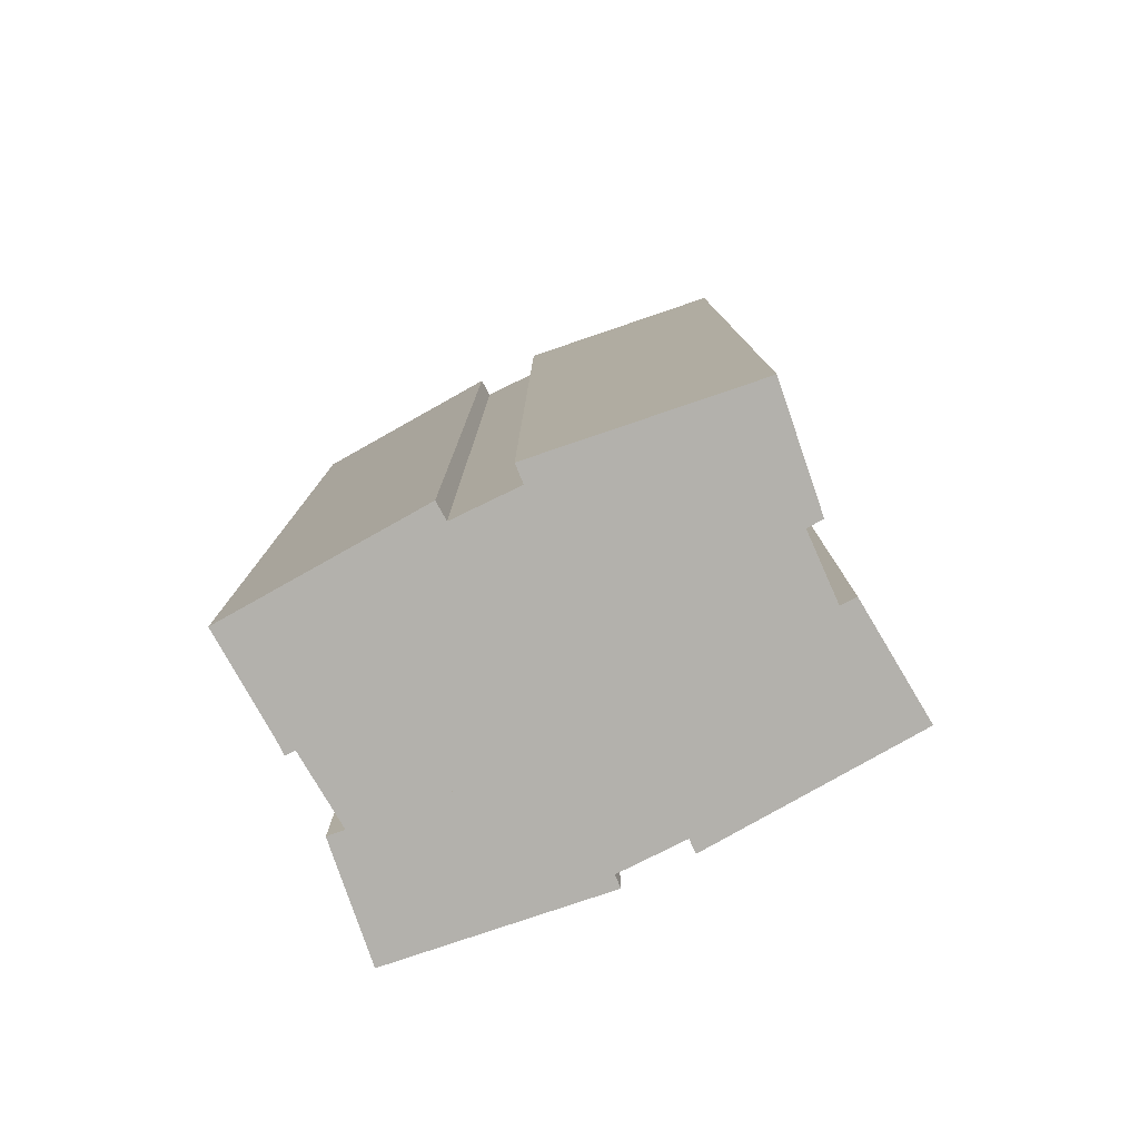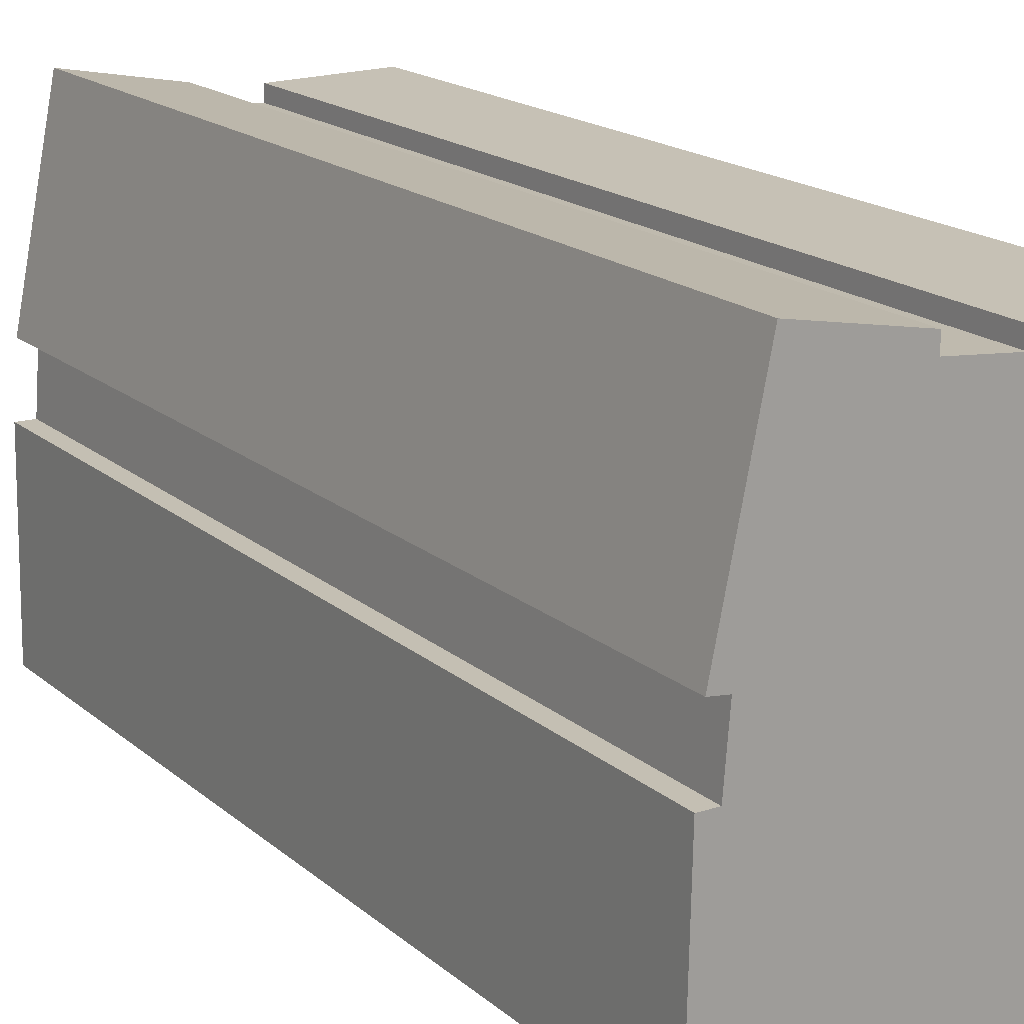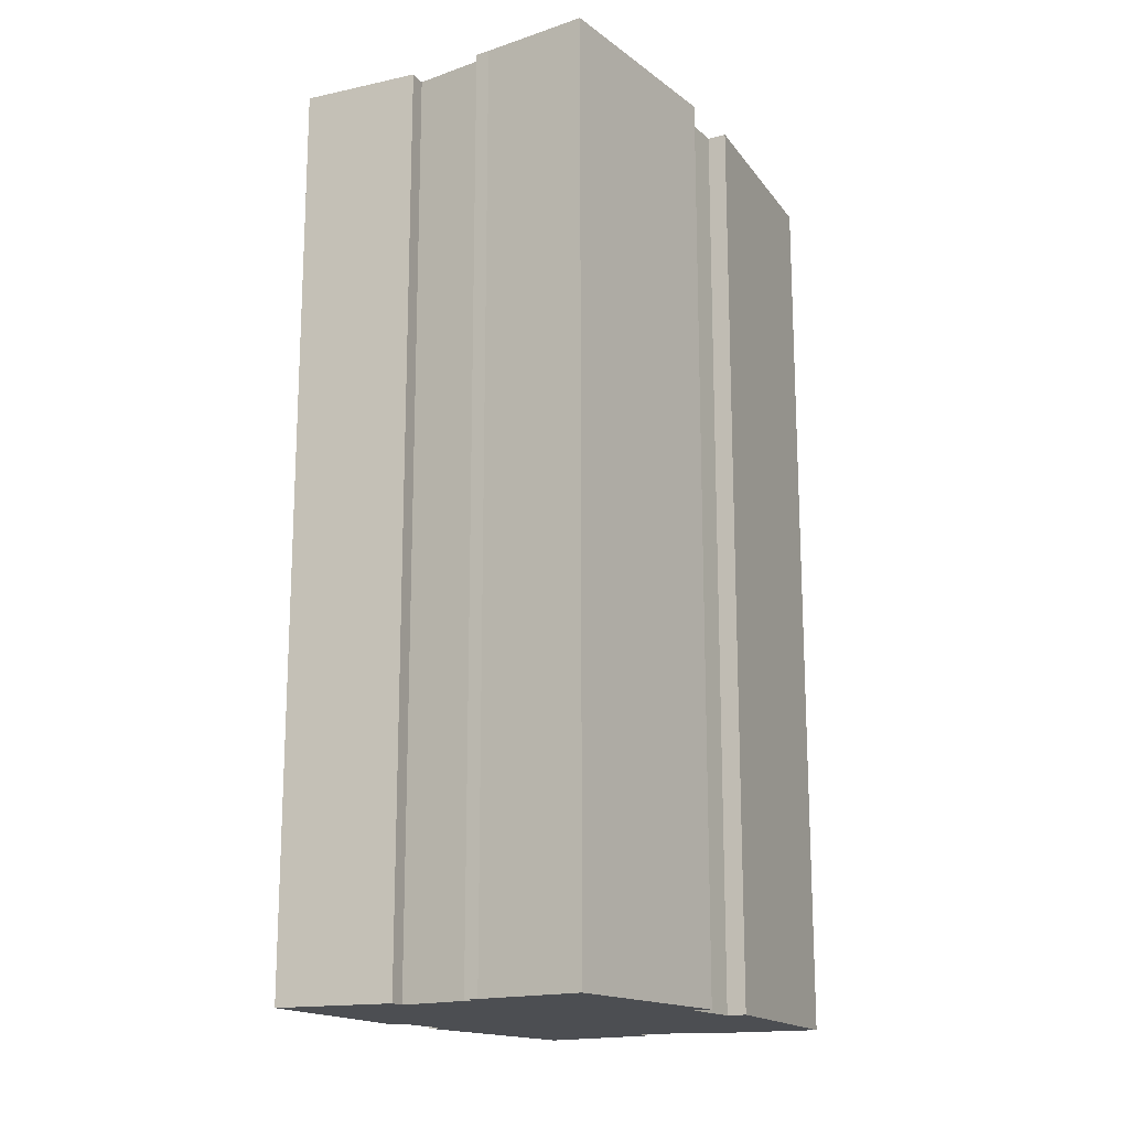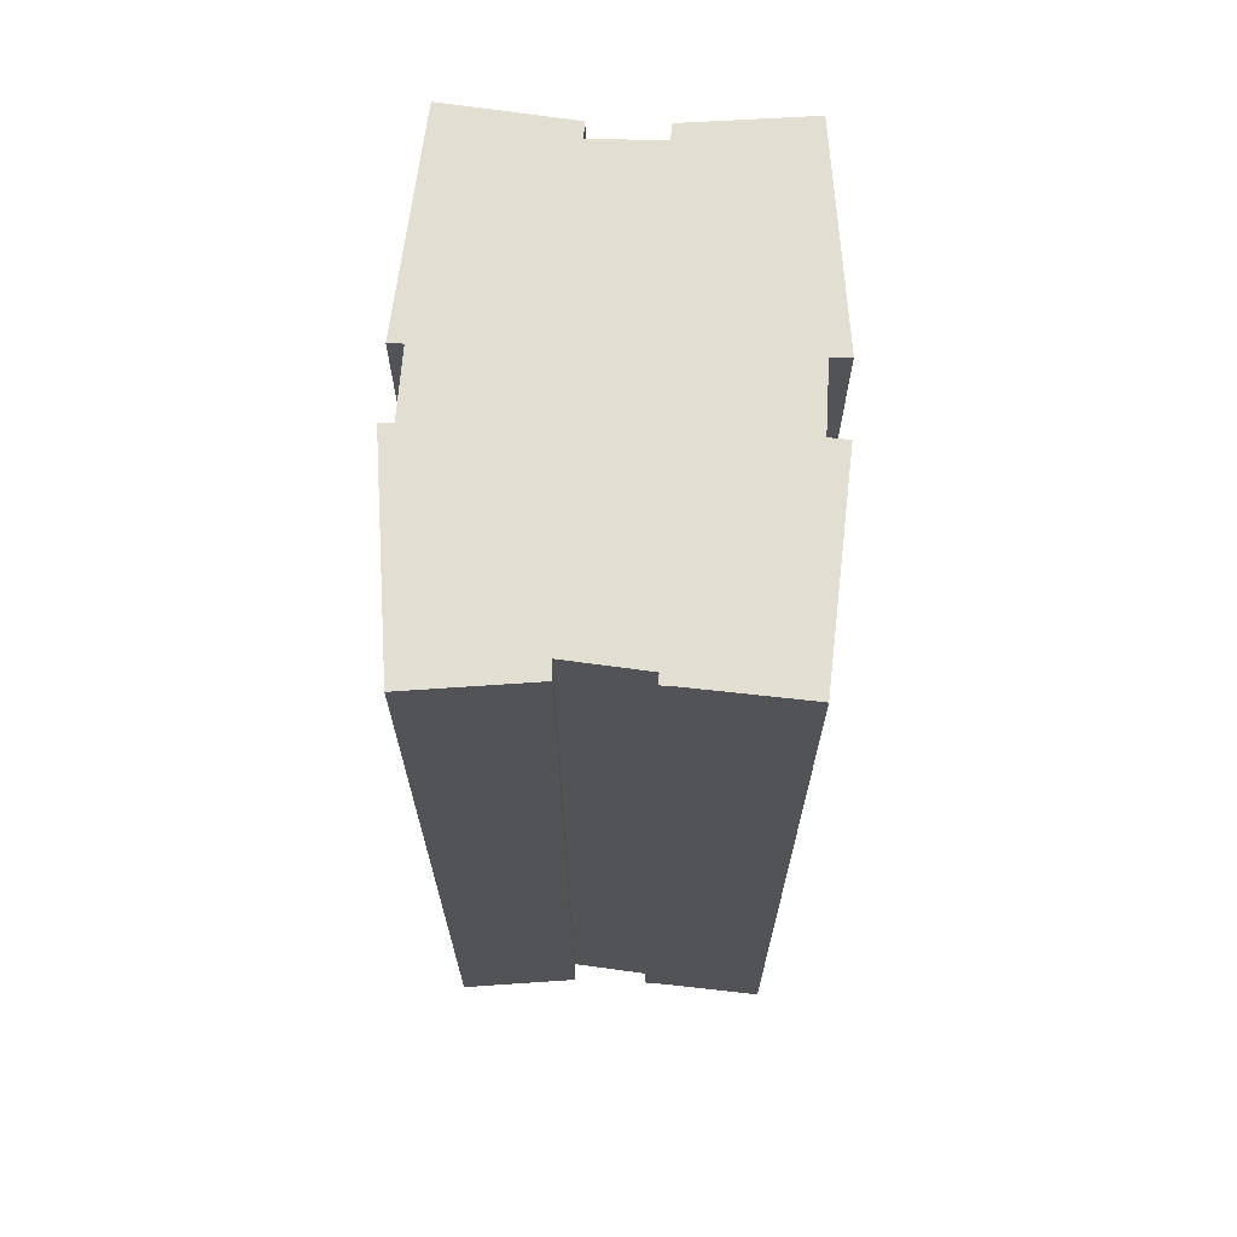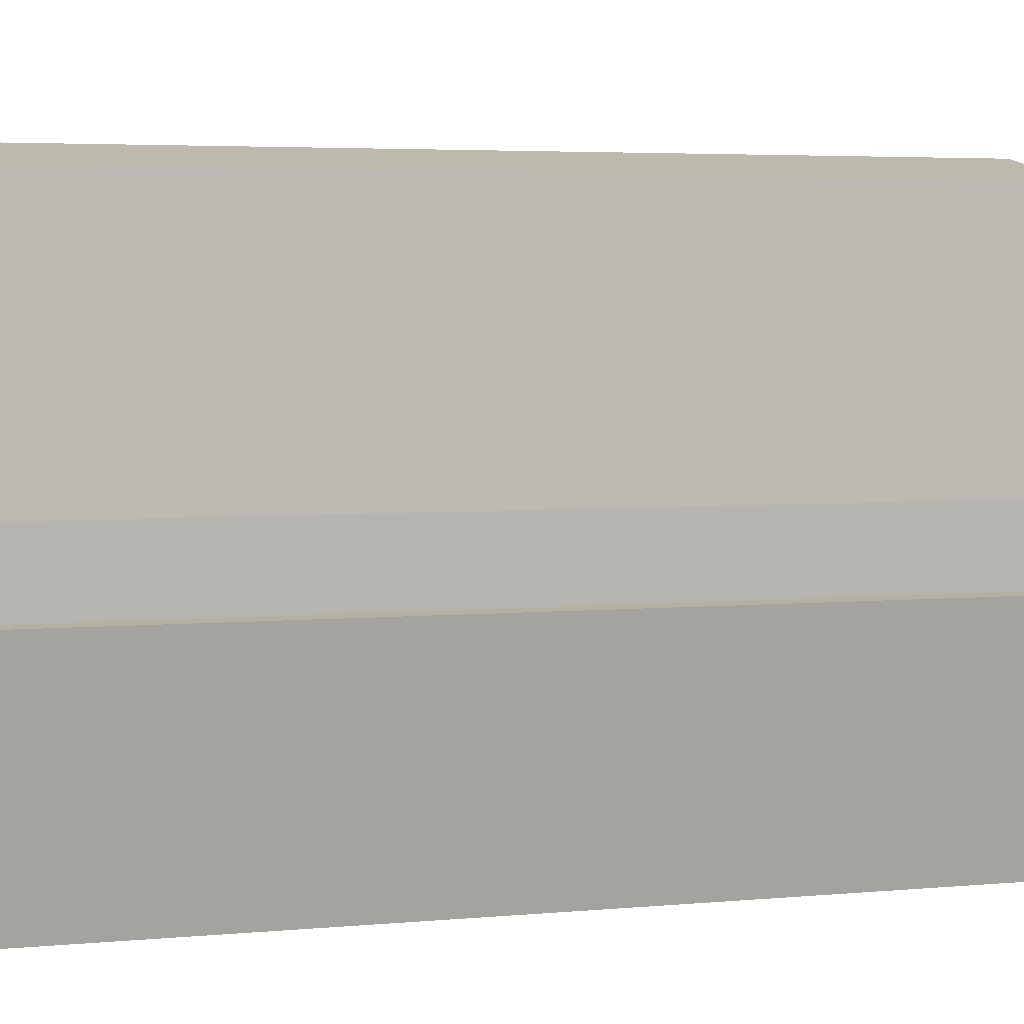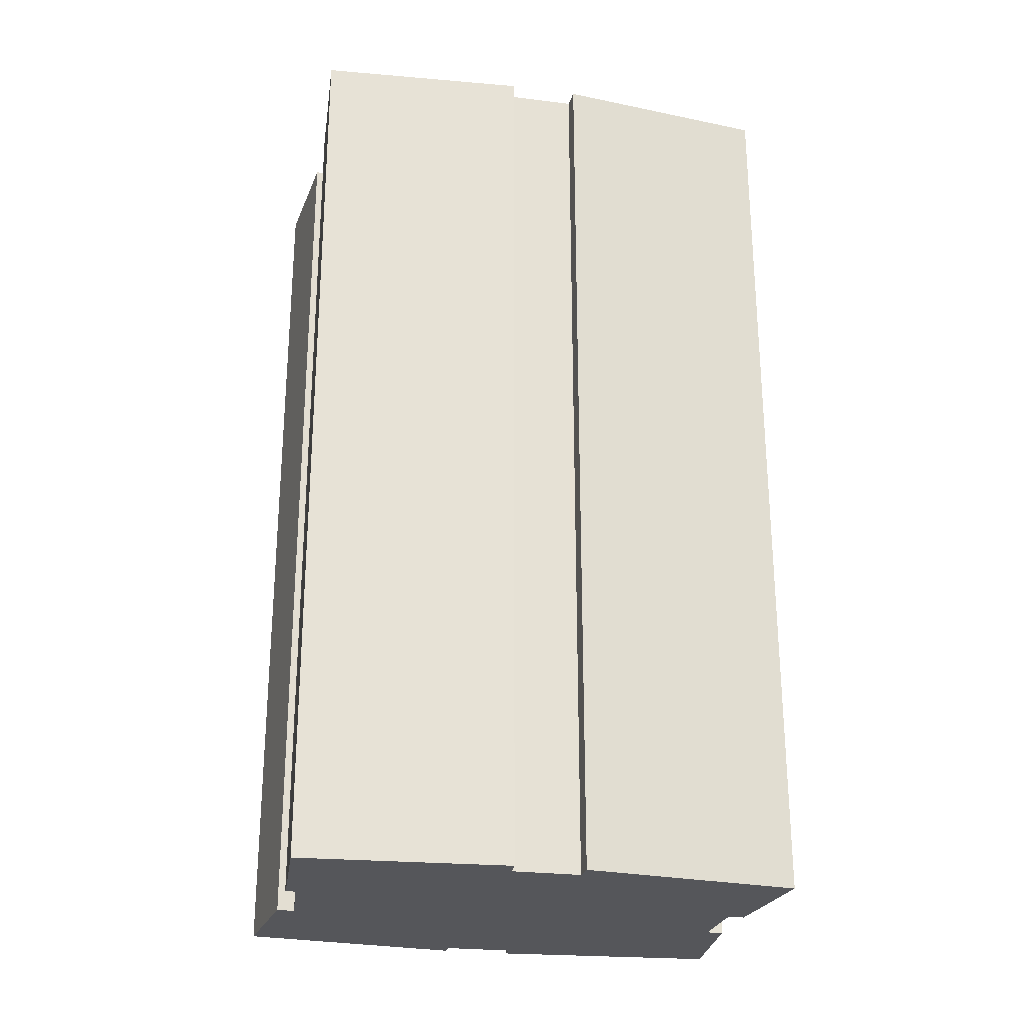
<metadata>
{"format":"obj","ext":"obj","renderer":"f3d","projection":"perspective","resolution":1024,"background":"white","views":[{"elev":-79.0,"azim":-59.6,"up":"+Y"},{"elev":18.6,"azim":-33.5,"up":"+Z"},{"elev":-16.5,"azim":-144.2,"up":"+Y"},{"elev":67.8,"azim":-172.1,"up":"+Y"},{"elev":4.0,"azim":72.1,"up":"+Z"},{"elev":-25.9,"azim":-96.7,"up":"+Y"}]}
</metadata>
<code>
v  21.65 55.67 28.11
v  14.65 55.67 27.05
v  14.71 55.67 28.04
v  3.873 55.67 29.83
v  0.6107 55.67 17
v  3.284 55.67 29.94
v  7.156 55.67 29.17
v  10.53 55.67 28.5
v  10.5 55.67 27.51
v  22.25 55.67 28.11
v  22.09 55.67 14.77
v  1.756 55.67 16.84
v  21.23 55.67 14.85
v  1.426 55.67 12.73
v  0.001185 55.67 -0.00176
v  0.2543 55.67 12.76
v  20.97 55.67 10.74
v  21.76 55.67 10.63
v  20.02 55.67 2.116
v  7.465 55.67 0.3764
v  12.18 55.67 0.3672
v  11.99 55.67 -0.6683
v  18.37 55.67 -2.004
v  19.14 55.67 -2.164
v  6.571 55.67 -0.1734
v  7.436 55.67 -0.2302
v  11.99 4.082e-17 -0.6666
v  12.18 -2.259e-17 0.3689
v  7.464 -2.316e-17 0.3782
v  7.435 1.399e-17 -0.2284
v  6.57 1.051e-17 -0.1716
v  0 0 0
v  0.2531 -7.815e-16 12.76
v  1.425 -7.795e-16 12.73
v  1.754 -1.031e-15 16.84
v  0.6095 -1.041e-15 17
v  3.283 -1.834e-15 29.95
v  3.871 -1.826e-15 29.83
v  7.154 -1.786e-15 29.17
v  10.53 -1.745e-15 28.5
v  10.5 -1.685e-15 27.51
v  7.575 -1.631e-16 2.664
v  7.755 55.67 6.415
v  7.754 -3.929e-16 6.417
v  7.576 55.67 2.662
v  12.57 -1.581e-16 2.582
v  12.57 55.67 2.58
v  13.18 55.67 5.997
v  13.18 -3.673e-16 5.999
v  14.65 -1.656e-15 27.05
v  14.71 -1.717e-15 28.04
v  21.65 -1.721e-15 28.11
v  22.25 -1.721e-15 28.11
v  22.09 -9.043e-16 14.77
v  21.23 -9.093e-16 14.85
v  20.97 -6.577e-16 10.74
v  21.76 -6.512e-16 10.63
v  20.02 -1.297e-16 2.118
v  19.14 1.324e-16 -2.163
v  18.37 1.226e-16 -2.002
g defaultobject
f 1 2 3
f 4 5 6
f 5 4 7
f 5 7 8
f 5 8 9
f 5 9 2
f 5 2 1
f 5 1 10
f 5 10 11
f 5 11 12
f 12 11 13
f 12 13 14
f 14 15 16
f 15 14 13
f 15 13 17
f 15 17 18
f 15 18 19
f 15 19 20
f 20 19 21
f 21 19 22
f 22 19 23
f 23 19 24
f 20 25 15
f 25 20 26
f 21 27 28
f 27 21 22
f 20 28 29
f 28 20 21
f 30 20 29
f 20 30 26
f 25 30 31
f 30 25 26
f 15 31 32
f 31 15 25
f 16 32 33
f 32 16 15
f 34 16 33
f 16 34 14
f 12 34 35
f 34 12 14
f 5 35 36
f 35 5 12
f 6 36 37
f 36 6 5
f 38 6 37
f 6 38 4
f 39 4 38
f 4 39 7
f 40 7 39
f 7 40 8
f 41 8 40
f 8 41 9
f 42 43 44
f 43 42 45
f 46 45 42
f 45 46 47
f 48 46 49
f 46 48 47
f 43 49 44
f 49 43 48
f 50 9 41
f 9 50 2
f 3 50 51
f 50 3 2
f 52 3 51
f 3 52 1
f 53 1 52
f 1 53 10
f 54 10 53
f 10 54 11
f 13 54 55
f 54 13 11
f 56 13 55
f 13 56 17
f 57 17 56
f 17 57 18
f 58 18 57
f 18 58 19
f 59 19 58
f 19 59 24
f 23 59 60
f 59 23 24
f 22 60 27
f 60 22 23
f 58 57 56
f 52 54 53
f 54 52 51
f 54 51 50
f 54 50 41
f 39 41 40
f 41 39 54
f 54 39 55
f 55 39 38
f 55 38 56
f 56 38 37
f 56 37 35
f 35 37 36
f 56 35 58
f 33 29 28
f 29 33 32
f 29 32 31
f 29 31 30
f 35 59 58
f 59 35 34
f 59 34 60
f 60 34 28
f 60 28 27
f 28 34 33

</code>
